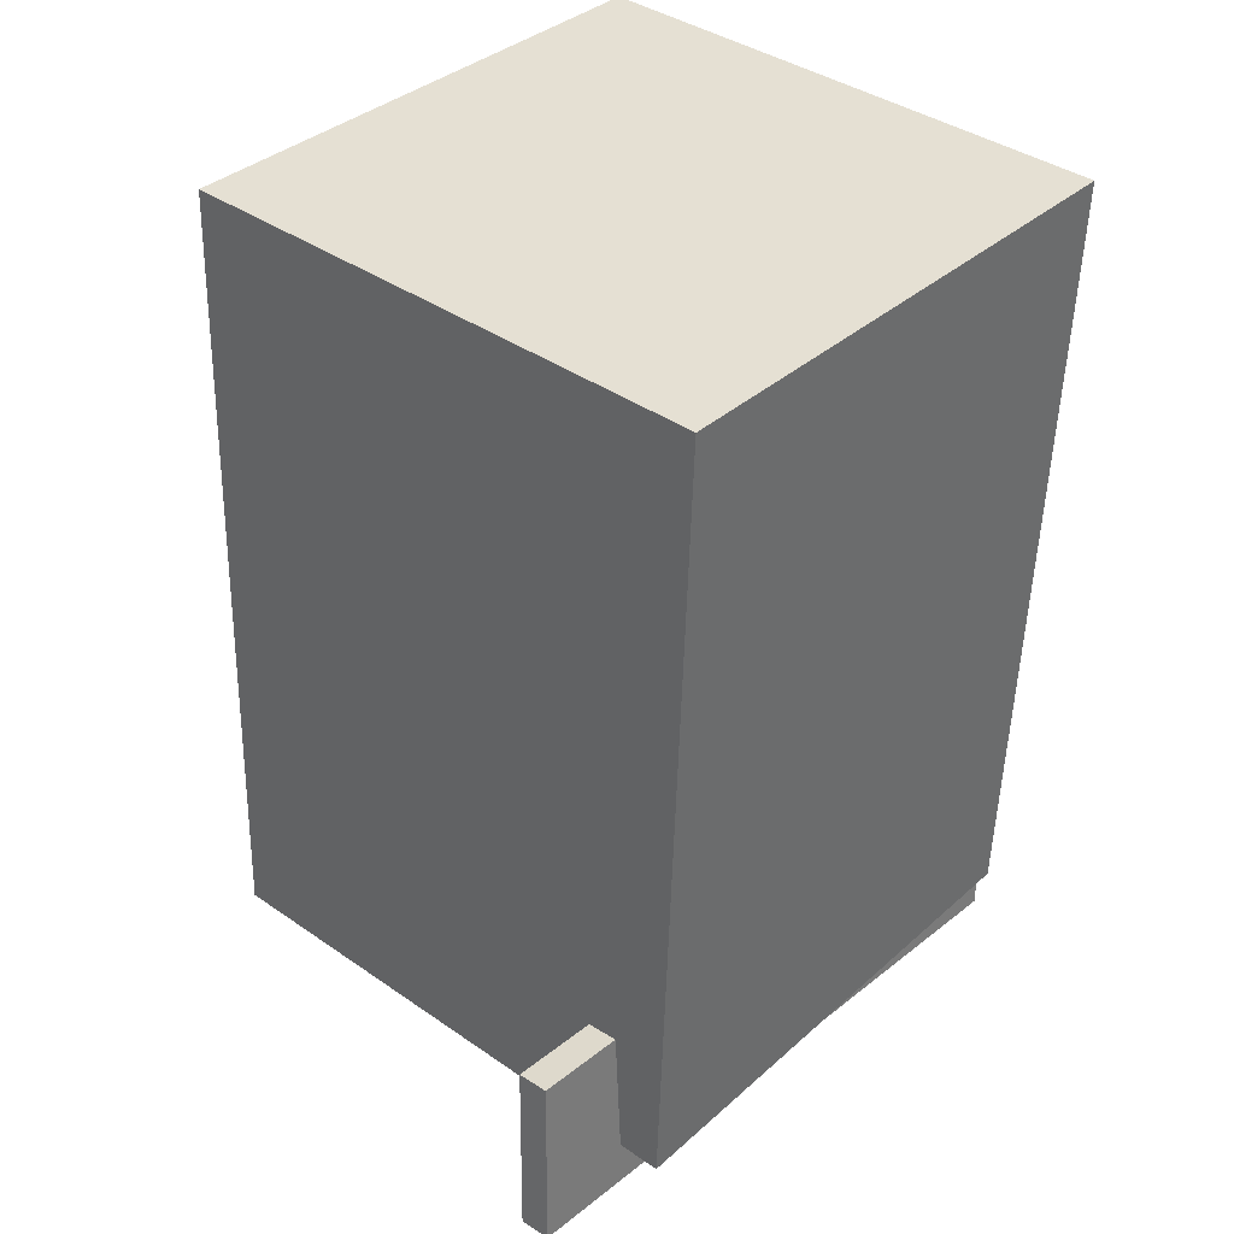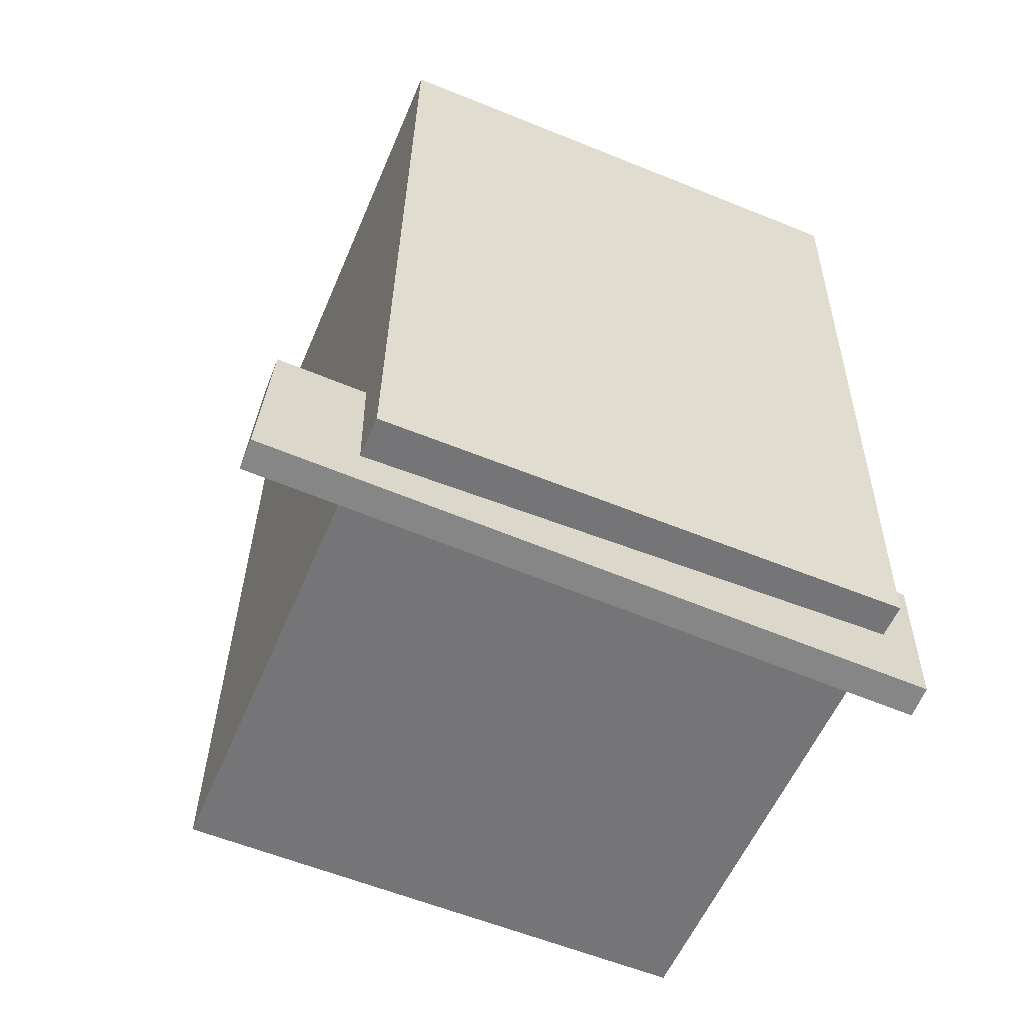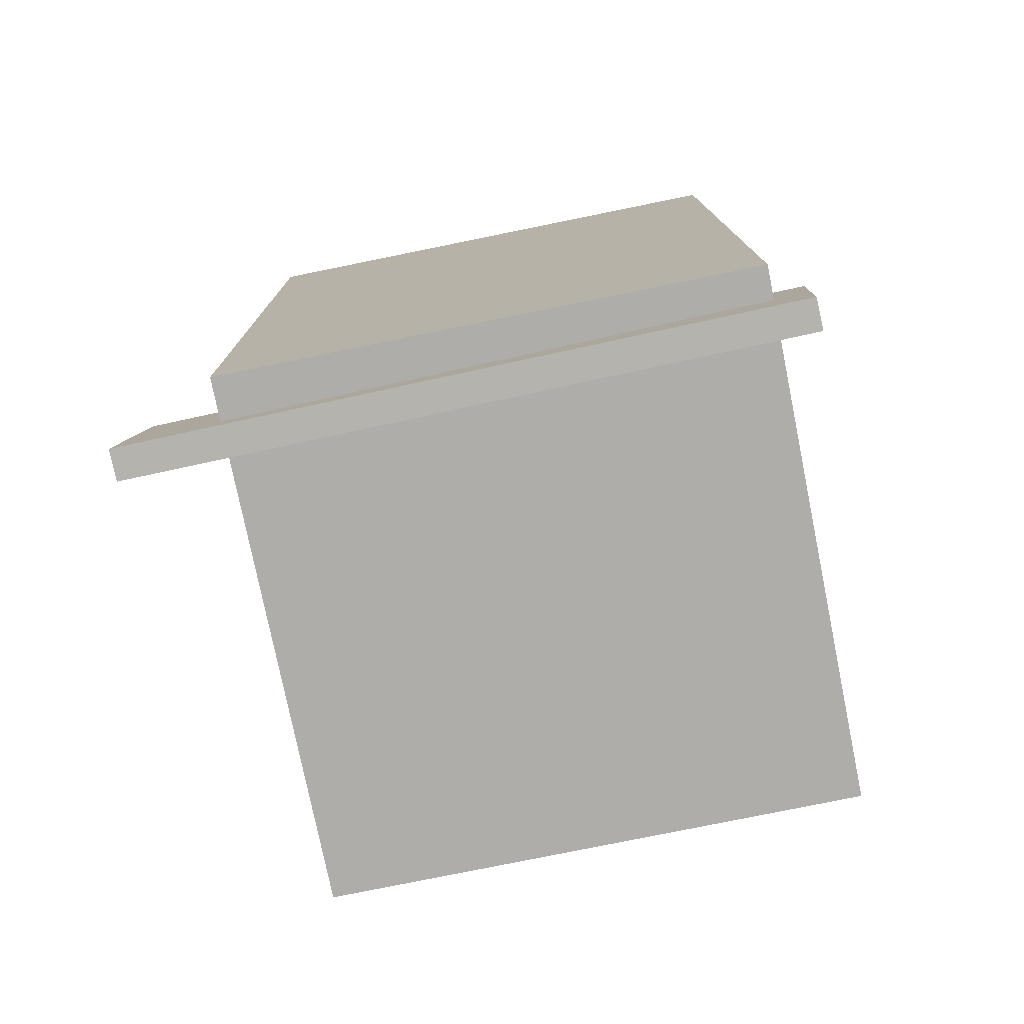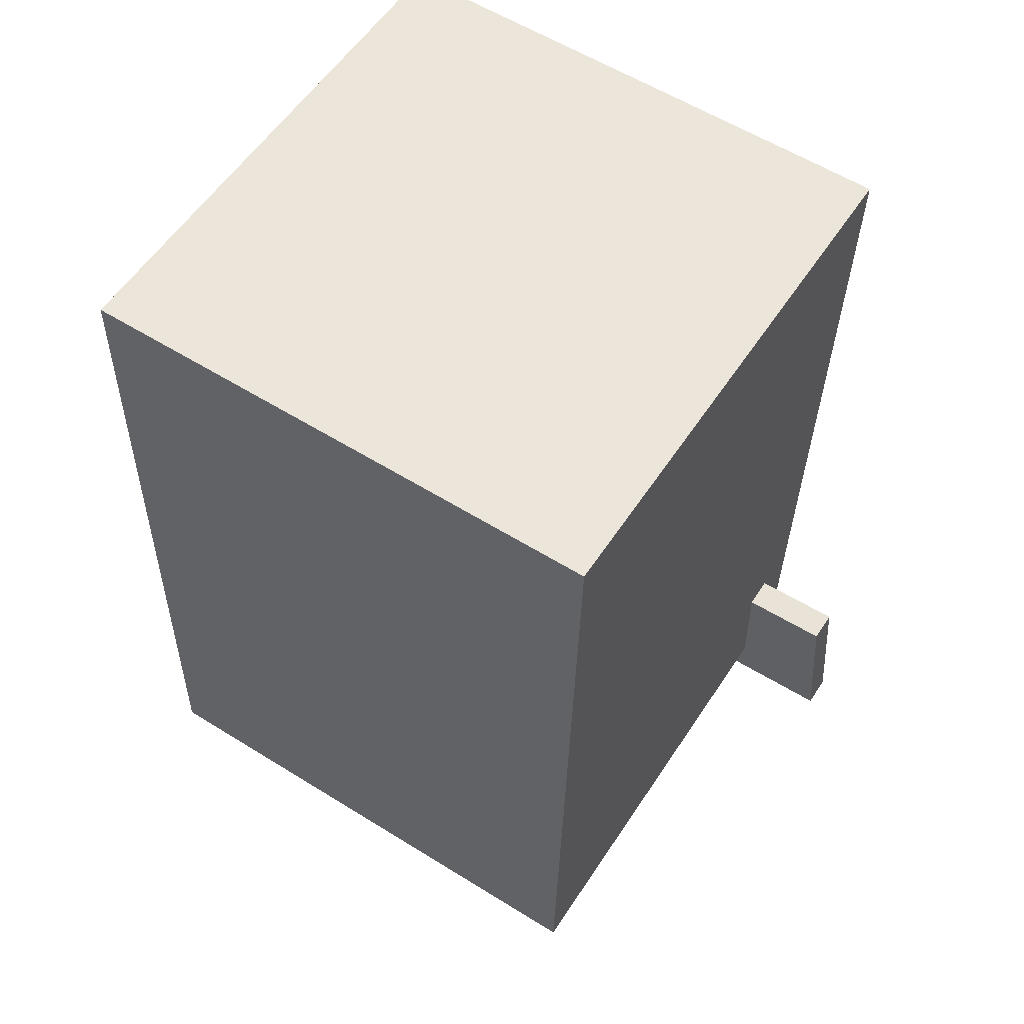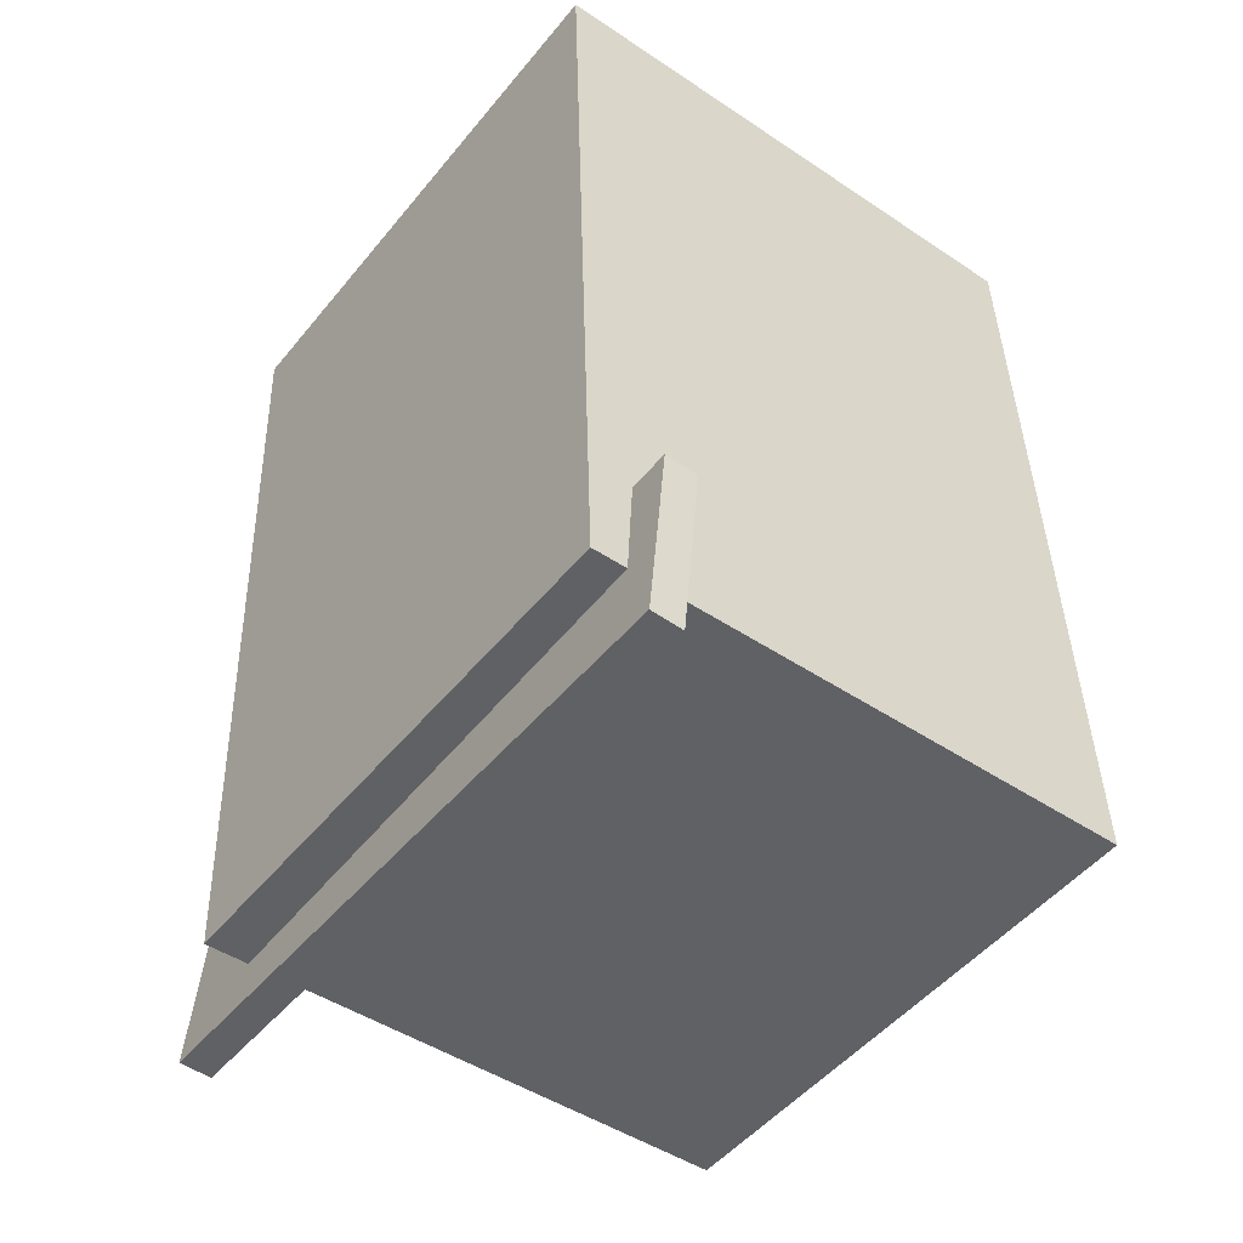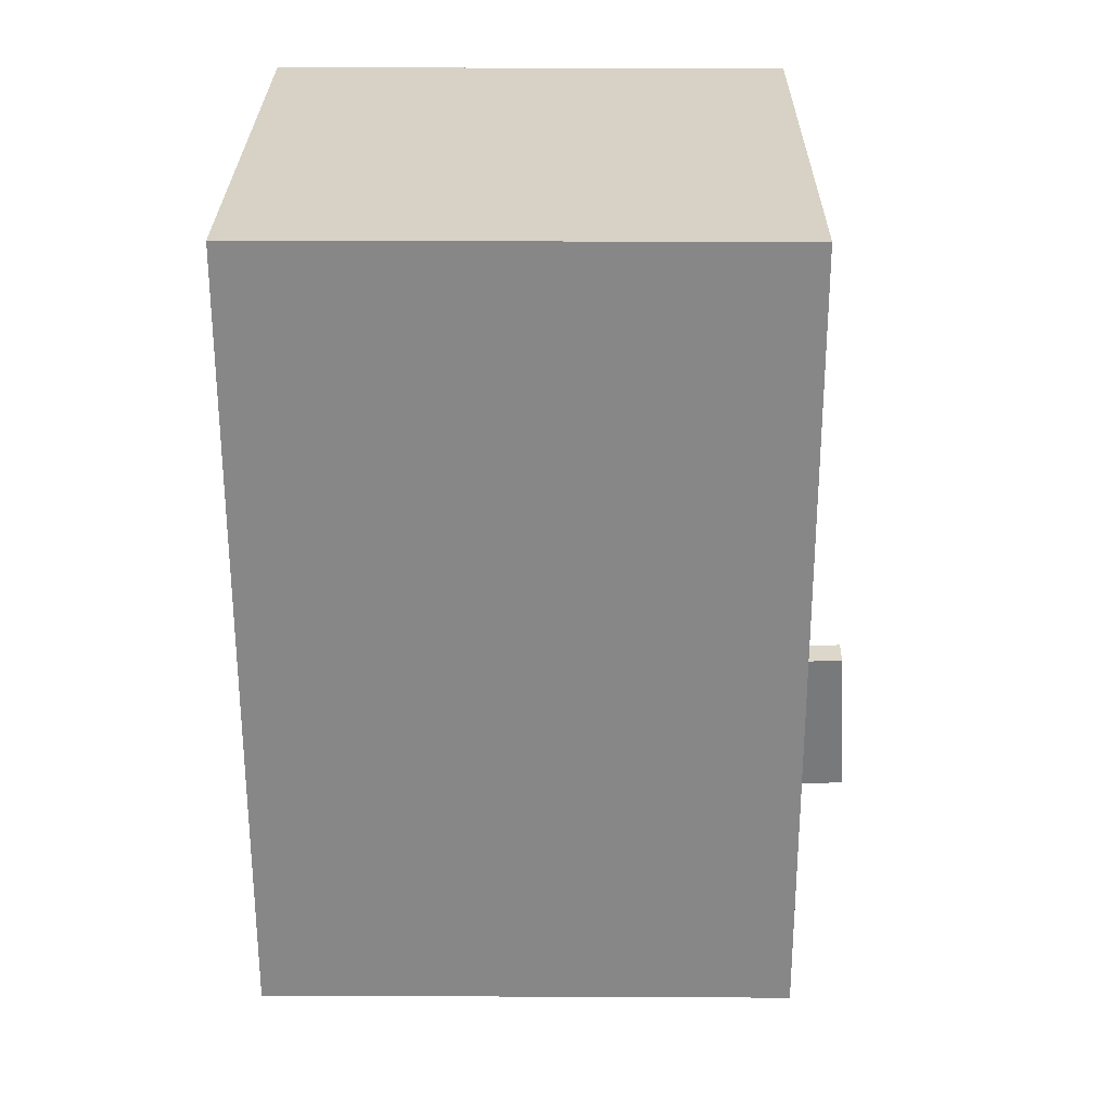
<metadata>
{"format":"obj","ext":"obj","renderer":"f3d","projection":"perspective","resolution":1024,"background":"white","views":[{"elev":36.2,"azim":-138.6,"up":"+Y"},{"elev":-58.5,"azim":-112.2,"up":"+Y"},{"elev":-79.0,"azim":-78.0,"up":"+Y"},{"elev":58.5,"azim":123.3,"up":"+Y"},{"elev":-49.5,"azim":-36.9,"up":"+Y"},{"elev":29.4,"azim":91.0,"up":"+Y"}]}
</metadata>
<code>
v -0.1546 -0.4037 -0.332
v -0.1609 -0.4399 0.268
v -0.1829 -0.4024 -0.3322
v -0.1892 -0.4386 0.2678
v -0.1471 -0.2446 -0.3223
v -0.1535 -0.2808 0.2777
v -0.1754 -0.2433 -0.3225
v -0.1818 -0.2795 0.2775
f 1.0 7.0 5.0
f 1.0 3.0 7.0
f 1.0 4.0 3.0
f 1.0 2.0 4.0
f 3.0 8.0 7.0
f 3.0 4.0 8.0
f 5.0 7.0 8.0
f 5.0 8.0 6.0
f 1.0 5.0 6.0
f 1.0 6.0 2.0
f 2.0 6.0 8.0
f 2.0 8.0 4.0
v -0.2208 -0.3687 -0.2404
v -0.2163 -0.3693 0.2407
v -0.2455 0.3556 -0.2392
v -0.2411 0.355 0.2419
v 0.2616 -0.3522 -0.2449
v 0.266 -0.3528 0.2362
v 0.2368 0.3721 -0.2437
v 0.2413 0.3715 0.2375
f 9.0 15.0 13.0
f 9.0 11.0 15.0
f 9.0 12.0 11.0
f 9.0 10.0 12.0
f 11.0 16.0 15.0
f 11.0 12.0 16.0
f 13.0 15.0 16.0
f 13.0 16.0 14.0
f 9.0 13.0 14.0
f 9.0 14.0 10.0
f 10.0 14.0 16.0
f 10.0 16.0 12.0

</code>
